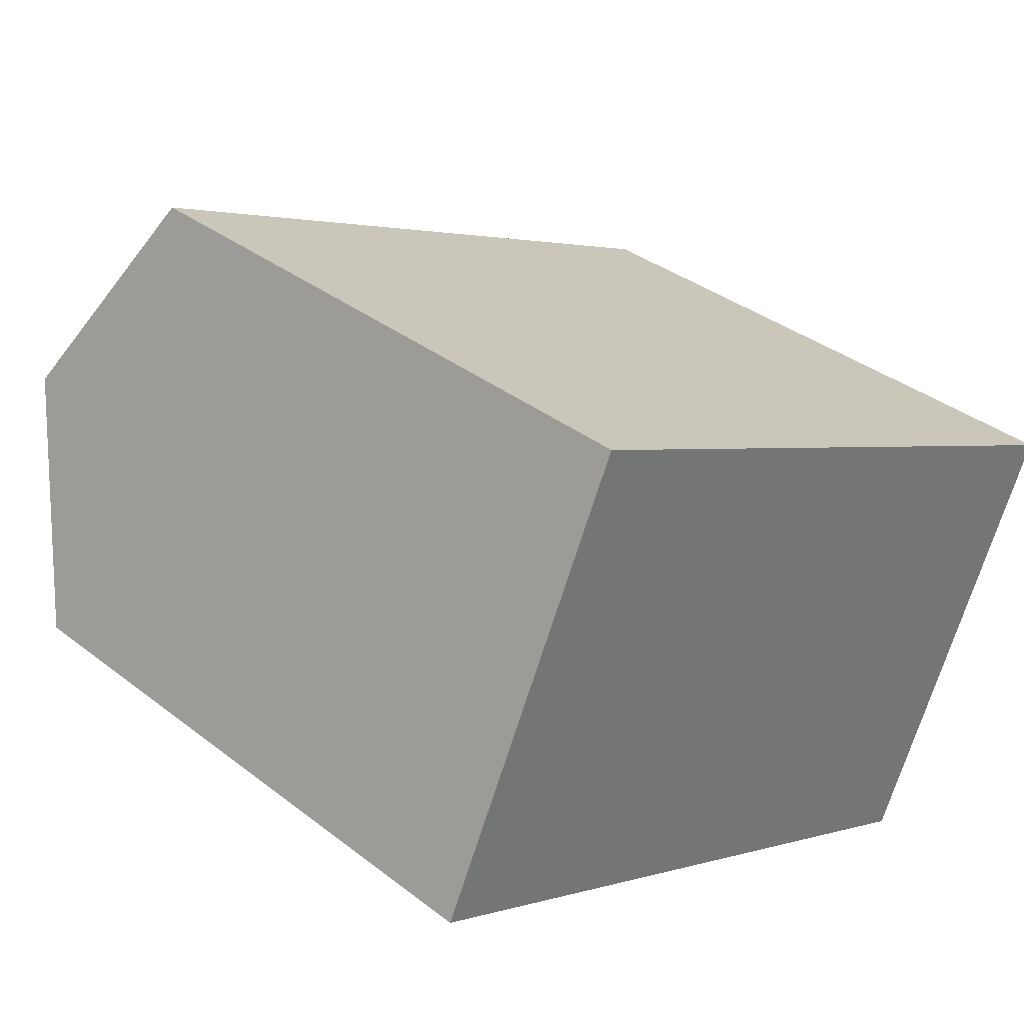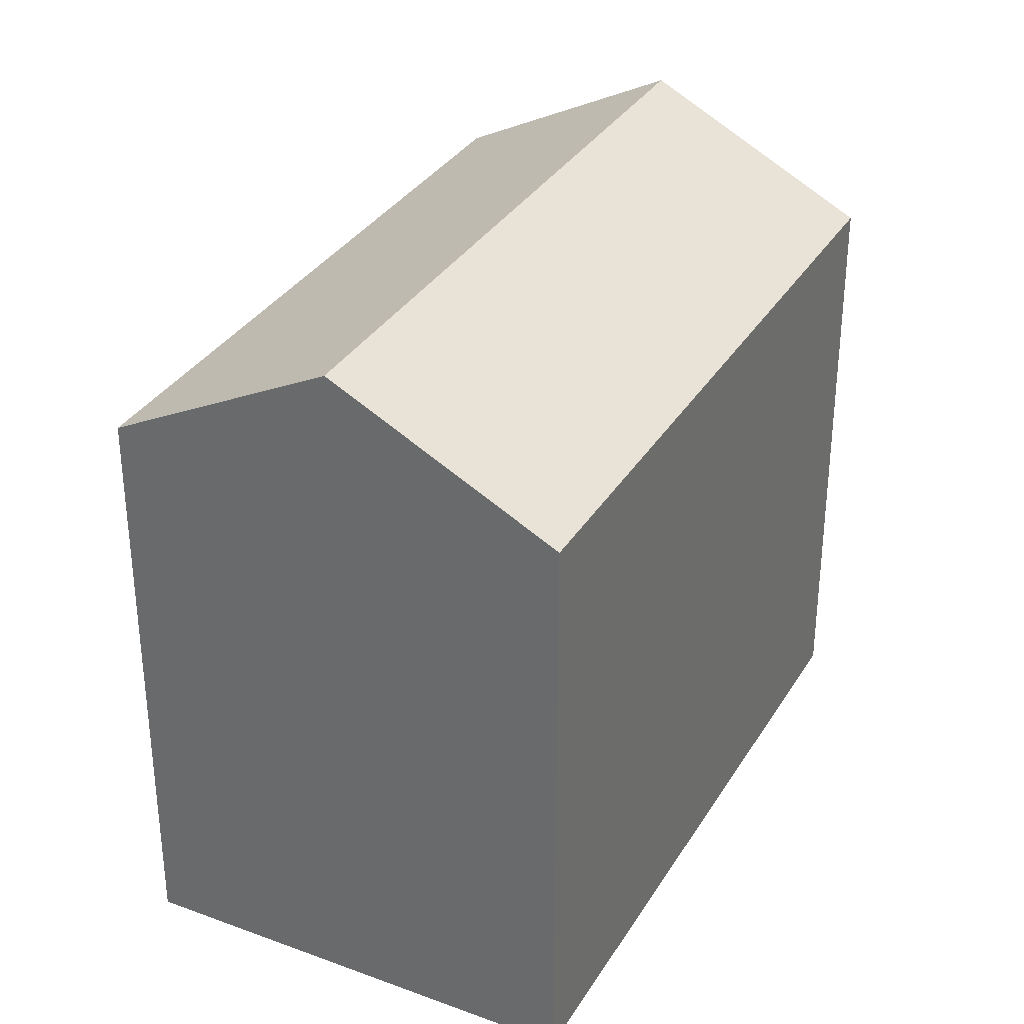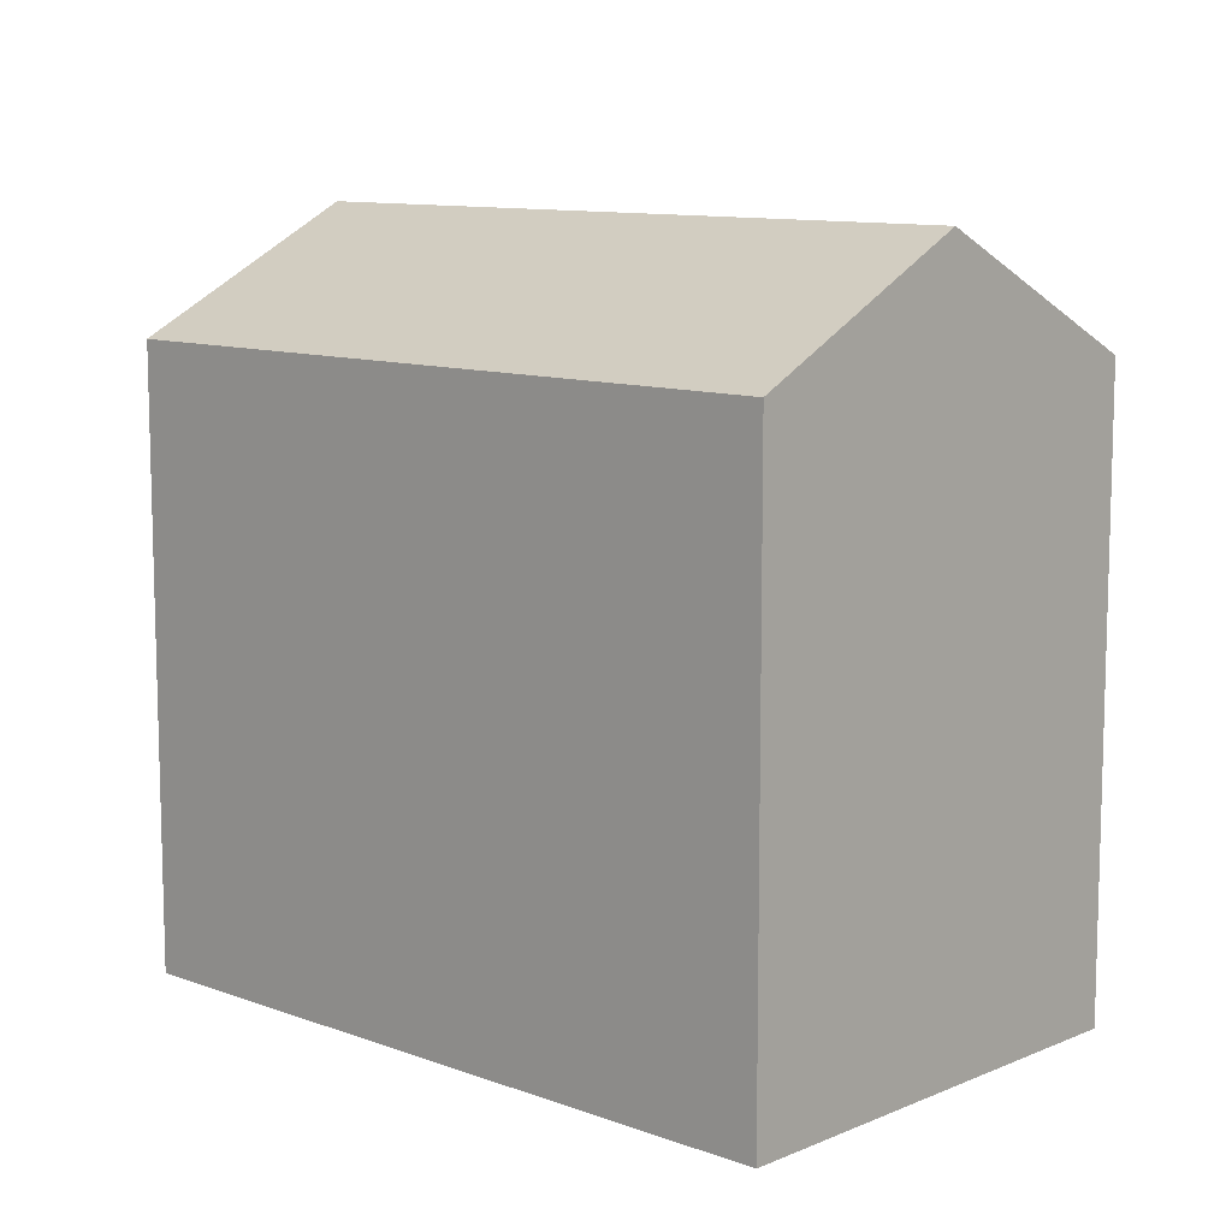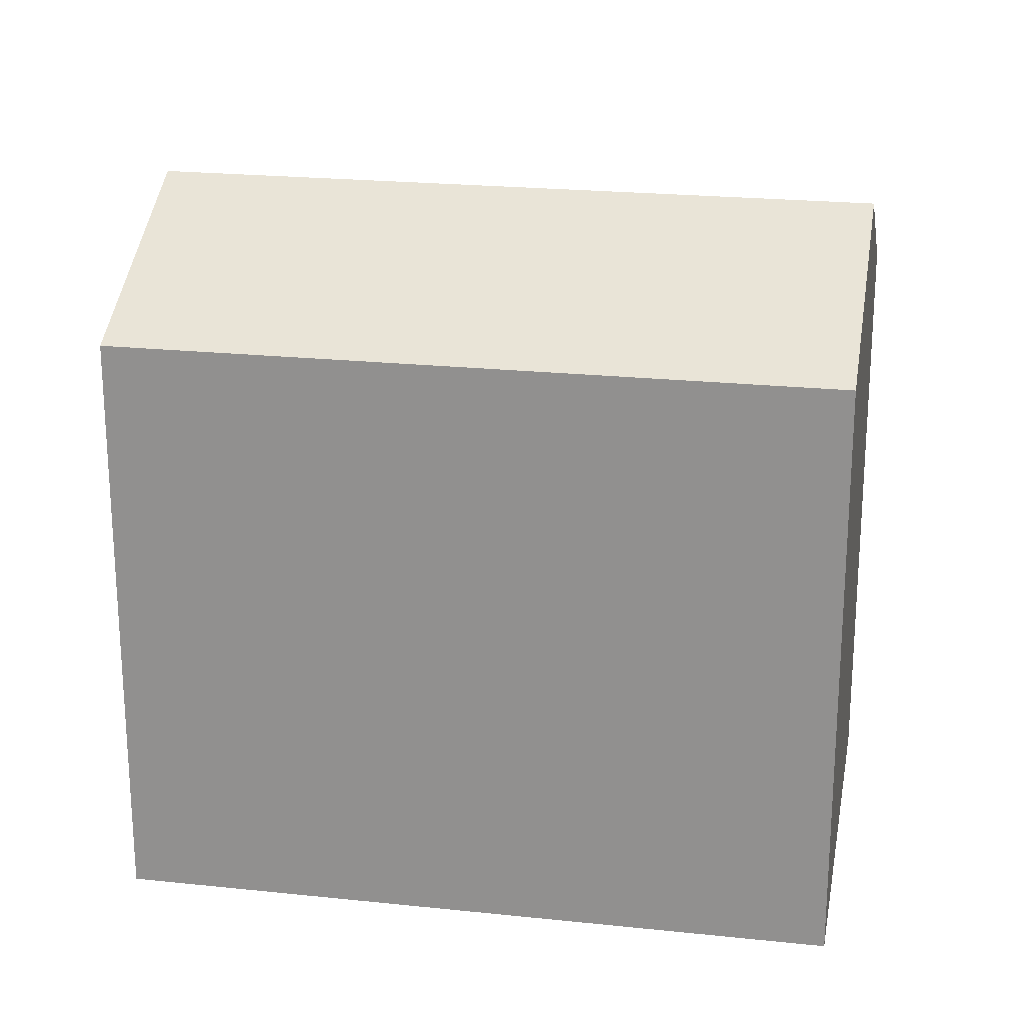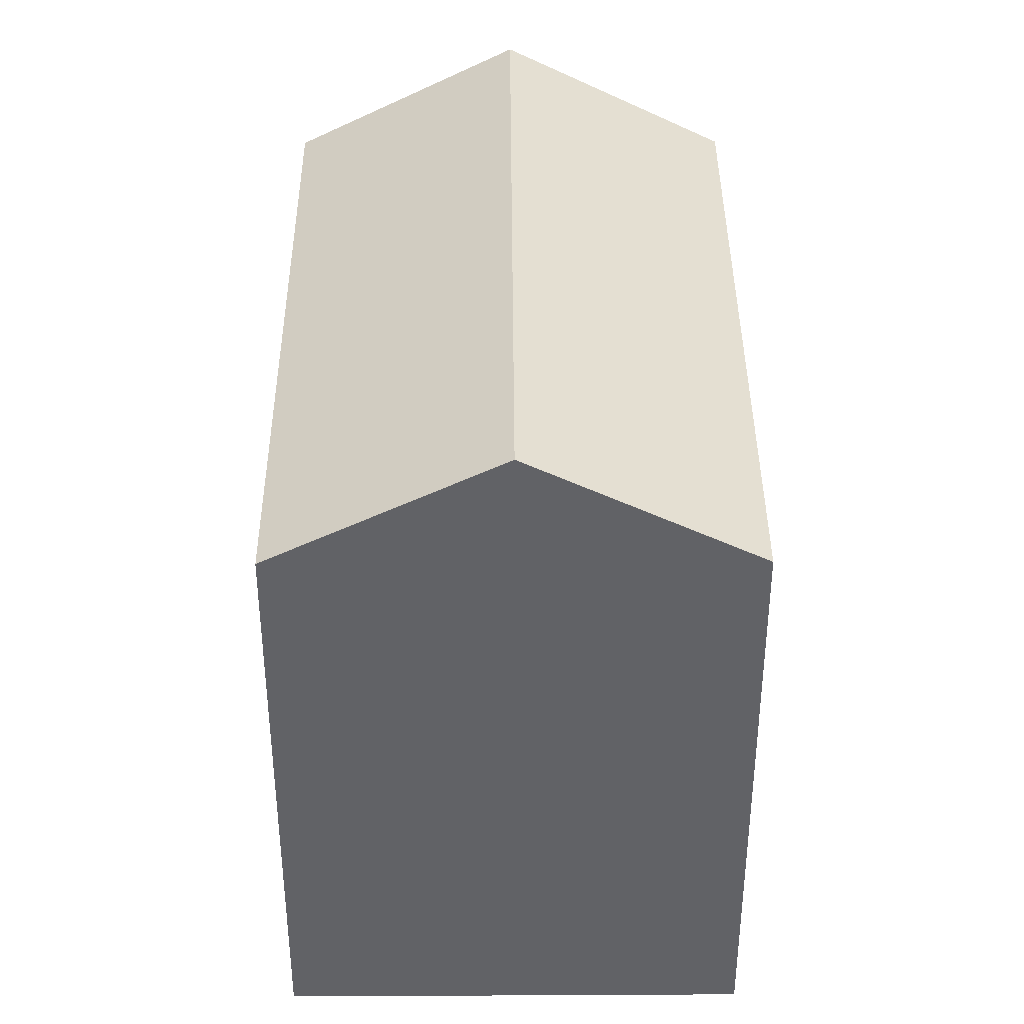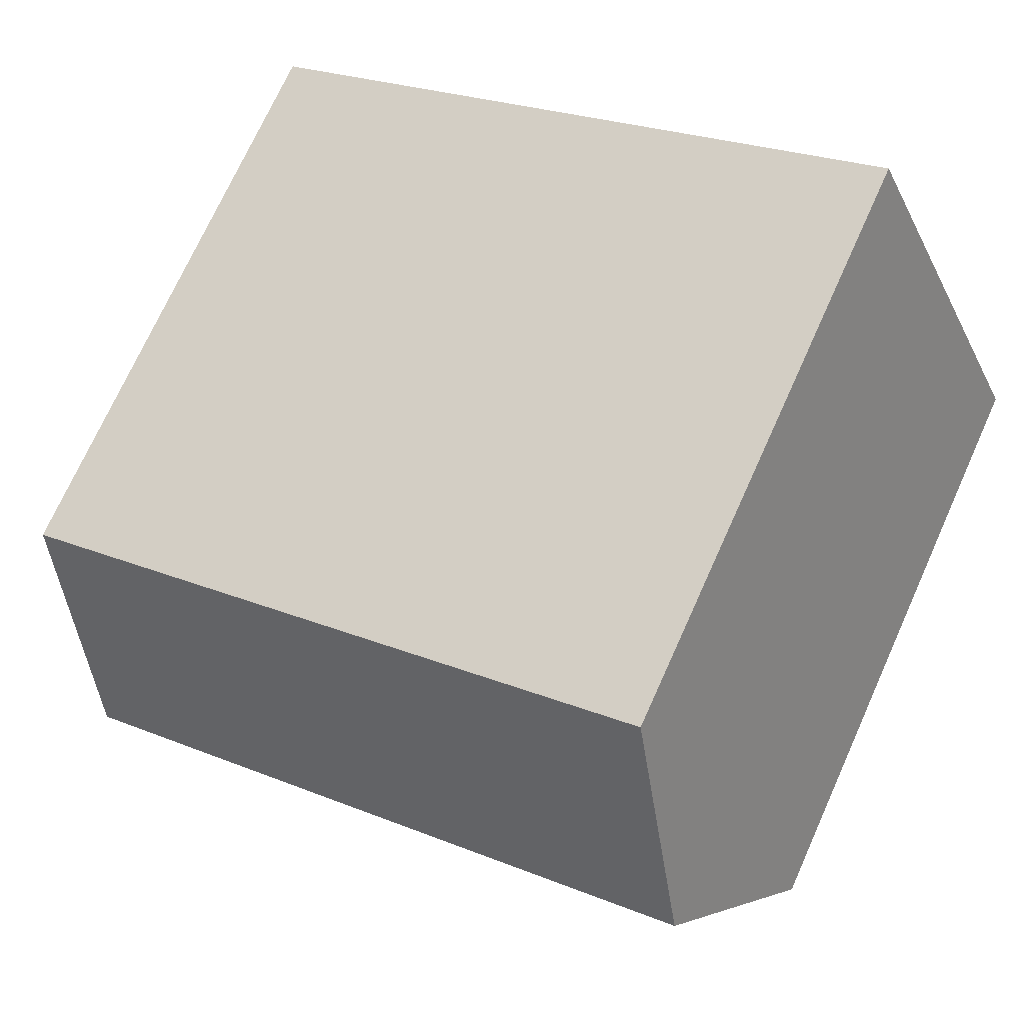
<metadata>
{"format":"obj","ext":"obj","renderer":"f3d","projection":"perspective","resolution":1024,"background":"white","views":[{"elev":35.6,"azim":-44.5,"up":"+Z"},{"elev":33.3,"azim":-38.2,"up":"+Y"},{"elev":10.4,"azim":-111.9,"up":"+Y"},{"elev":22.1,"azim":-144.6,"up":"+Y"},{"elev":39.3,"azim":-65.4,"up":"+Y"},{"elev":72.5,"azim":-155.7,"up":"+Z"}]}
</metadata>
<code>
v  0.251 16.64 0.539
v  7.902 16.34 -3.676
v  0 16.34 1.001e-15
v  2.67 19.55 5.735
v  20.79 19.55 -2.696
v  10.29 16.34 -4.785
v  18.12 16.34 -8.431
v  18.38 16.65 -7.891
v  5.339 16.34 11.47
v  23.46 16.34 3.039
v  0 0 0
v  2.67 -3.512e-16 5.735
v  5.339 -7.023e-16 11.47
v  0.251 -3.3e-17 0.539
v  23.46 -1.861e-16 3.039
v  18.38 4.832e-16 -7.891
v  18.12 5.162e-16 -8.431
v  20.79 1.651e-16 -2.696
v  7.902 2.251e-16 -3.676
v  10.29 2.93e-16 -4.785
g defaultobject
f 1 2 3
f 2 1 4
f 2 4 5
f 2 5 6
f 6 5 7
f 7 5 8
f 9 5 4
f 5 9 10
f 1 9 4
f 9 1 3
f 9 3 11
f 9 11 12
f 9 12 13
f 12 11 14
f 13 10 9
f 10 13 15
f 15 5 10
f 5 15 8
f 8 15 7
f 7 15 16
f 7 16 17
f 16 15 18
f 17 6 7
f 6 17 2
f 2 17 3
f 3 17 19
f 3 19 11
f 19 17 20
f 13 18 15
f 18 13 16
f 16 13 17
f 17 13 20
f 20 13 19
f 19 13 12
f 19 12 14
f 19 14 11

</code>
